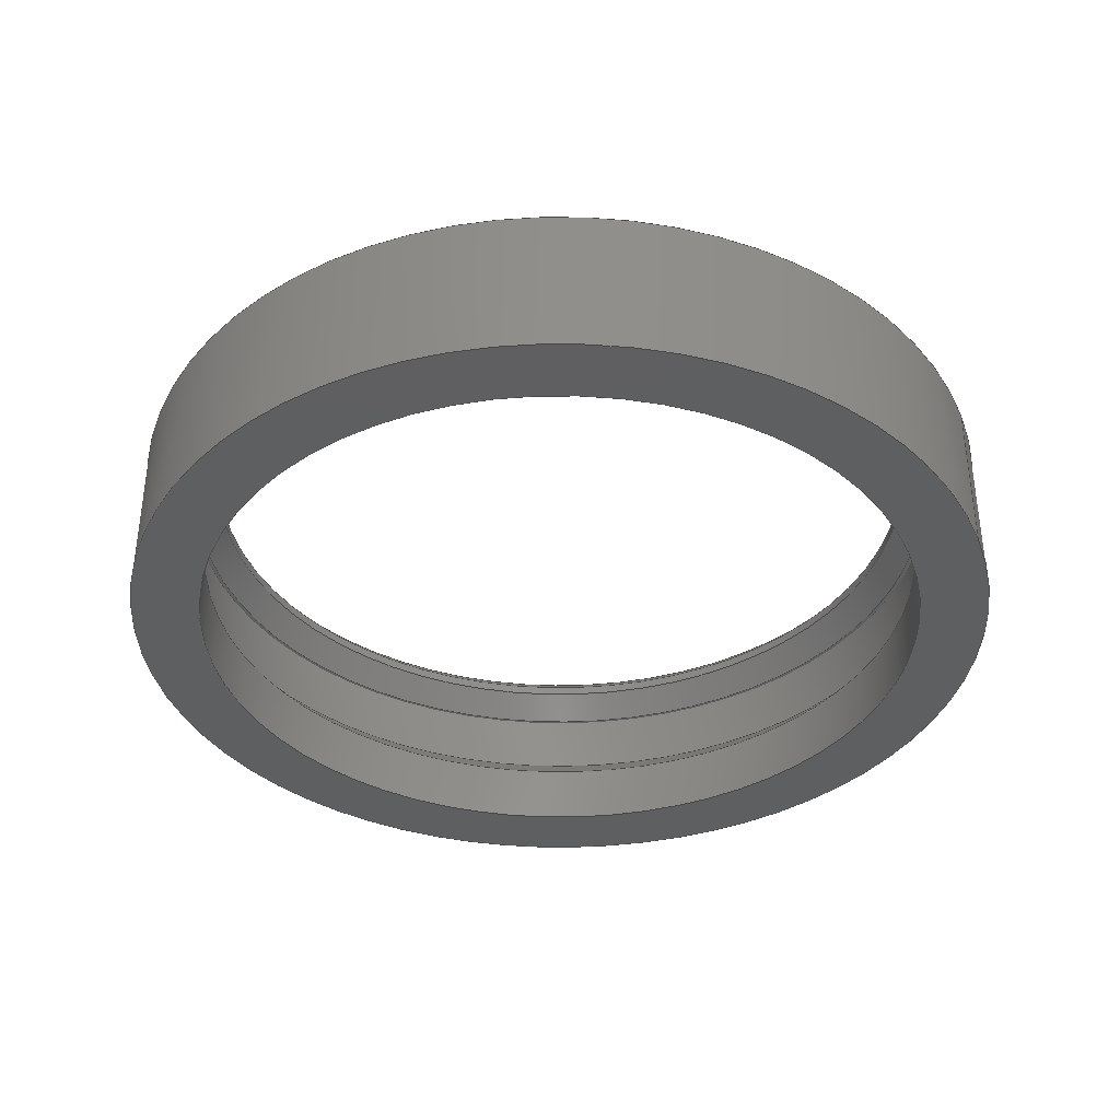
<metadata>
{"format":"step","ext":"step","renderer":"f3d","projection":"perspective","resolution":1024,"background":"white","views":[{"elev":-37.2,"azim":-158.7,"up":"+Y"}]}
</metadata>
<code>
ISO-10303-21;
DATA;
#1=MECHANICAL_DESIGN_GEOMETRIC_PRESENTATION_REPRESENTATION('',(#4),#404);
#2=SHAPE_REPRESENTATION_RELATIONSHIP('SRR','None',#411,#3);
#3=ADVANCED_BREP_SHAPE_REPRESENTATION('',(#5),#403);
#4=STYLED_ITEM('',(#421),#5);
#5=MANIFOLD_SOLID_BREP('Solid1',#217);
#6=FACE_BOUND('',#45,.T.);
#7=FACE_BOUND('',#50,.T.);
#8=FACE_BOUND('',#52,.T.);
#9=FACE_BOUND('',#54,.T.);
#10=CONICAL_SURFACE('',#247,36.47,0.7854);
#11=CONICAL_SURFACE('',#254,37.32,0.7854);
#12=CONICAL_SURFACE('',#264,41.5,0.7854);
#13=CONICAL_SURFACE('',#265,36.97,0.6747);
#14=ELLIPSE('',#243,115.8,43);
#15=ELLIPSE('',#245,115.8,43);
#16=PLANE('',#240);
#17=PLANE('',#242);
#18=PLANE('',#244);
#19=PLANE('',#246);
#20=PLANE('',#250);
#21=PLANE('',#258);
#22=PLANE('',#262);
#23=FACE_OUTER_BOUND('',#38,.T.);
#24=FACE_OUTER_BOUND('',#39,.T.);
#25=FACE_OUTER_BOUND('',#40,.T.);
#26=FACE_OUTER_BOUND('',#41,.T.);
#27=FACE_OUTER_BOUND('',#42,.T.);
#28=FACE_OUTER_BOUND('',#43,.T.);
#29=FACE_OUTER_BOUND('',#44,.T.);
#30=FACE_OUTER_BOUND('',#46,.T.);
#31=FACE_OUTER_BOUND('',#47,.T.);
#32=FACE_OUTER_BOUND('',#48,.T.);
#33=FACE_OUTER_BOUND('',#49,.T.);
#34=FACE_OUTER_BOUND('',#51,.T.);
#35=FACE_OUTER_BOUND('',#53,.T.);
#36=FACE_OUTER_BOUND('',#55,.T.);
#37=FACE_OUTER_BOUND('',#56,.T.);
#38=EDGE_LOOP('',(#142,#143,#144,#145));
#39=EDGE_LOOP('',(#146,#147,#148,#149));
#40=EDGE_LOOP('',(#150,#151,#152,#153));
#41=EDGE_LOOP('',(#154,#155,#156,#157));
#42=EDGE_LOOP('',(#158,#159,#160));
#43=EDGE_LOOP('',(#161,#162,#163,#164));
#44=EDGE_LOOP('',(#165));
#45=EDGE_LOOP('',(#166));
#46=EDGE_LOOP('',(#167,#168,#169,#170));
#47=EDGE_LOOP('',(#171,#172,#173,#174));
#48=EDGE_LOOP('',(#175,#176,#177,#178));
#49=EDGE_LOOP('',(#179));
#50=EDGE_LOOP('',(#180));
#51=EDGE_LOOP('',(#181,#182,#183,#184));
#52=EDGE_LOOP('',(#185,#186,#187));
#53=EDGE_LOOP('',(#188));
#54=EDGE_LOOP('',(#189));
#55=EDGE_LOOP('',(#190,#191,#192,#193));
#56=EDGE_LOOP('',(#194,#195,#196,#197));
#57=LINE('',#345,#71);
#58=LINE('',#352,#72);
#59=LINE('',#354,#73);
#60=LINE('',#355,#74);
#61=LINE('',#360,#75);
#62=LINE('',#361,#76);
#63=LINE('',#364,#77);
#64=LINE('',#370,#78);
#65=LINE('',#377,#79);
#66=LINE('',#382,#80);
#67=LINE('',#386,#81);
#68=LINE('',#392,#82);
#69=LINE('',#398,#83);
#70=LINE('',#400,#84);
#71=VECTOR('',#272,38.37);
#72=VECTOR('',#279,10);
#73=VECTOR('',#280,10);
#74=VECTOR('',#281,10);
#75=VECTOR('',#286,10);
#76=VECTOR('',#287,10);
#77=VECTOR('',#292,10);
#78=VECTOR('',#299,36.47);
#79=VECTOR('',#308,35.97);
#80=VECTOR('',#315,37.32);
#81=VECTOR('',#320,36.27);
#82=VECTOR('',#327,43);
#83=VECTOR('',#336,41.5);
#84=VECTOR('',#339,36.97);
#85=CIRCLE('',#238,38.37);
#86=CIRCLE('',#239,38.37);
#87=CIRCLE('',#241,43);
#88=CIRCLE('',#248,35.97);
#89=CIRCLE('',#249,36.97);
#90=CIRCLE('',#251,40);
#91=CIRCLE('',#253,35.97);
#92=CIRCLE('',#255,36.27);
#93=CIRCLE('',#257,36.27);
#94=CIRCLE('',#259,43);
#95=CIRCLE('',#261,43);
#96=CIRCLE('',#263,37.97);
#97=VERTEX_POINT('',#342);
#98=VERTEX_POINT('',#344);
#99=VERTEX_POINT('',#348);
#100=VERTEX_POINT('',#349);
#101=VERTEX_POINT('',#351);
#102=VERTEX_POINT('',#353);
#103=VERTEX_POINT('',#357);
#104=VERTEX_POINT('',#359);
#105=VERTEX_POINT('',#367);
#106=VERTEX_POINT('',#369);
#107=VERTEX_POINT('',#373);
#108=VERTEX_POINT('',#376);
#109=VERTEX_POINT('',#380);
#110=VERTEX_POINT('',#384);
#111=VERTEX_POINT('',#388);
#112=VERTEX_POINT('',#391);
#113=VERTEX_POINT('',#395);
#114=EDGE_CURVE('',#97,#97,#85,.T.);
#115=EDGE_CURVE('',#97,#98,#57,.T.);
#116=EDGE_CURVE('',#98,#98,#86,.T.);
#117=EDGE_CURVE('',#99,#100,#87,.T.);
#118=EDGE_CURVE('',#101,#99,#58,.T.);
#119=EDGE_CURVE('',#102,#101,#59,.T.);
#120=EDGE_CURVE('',#102,#100,#60,.T.);
#121=EDGE_CURVE('',#100,#103,#14,.T.);
#122=EDGE_CURVE('',#102,#104,#61,.T.);
#123=EDGE_CURVE('',#104,#103,#62,.T.);
#124=EDGE_CURVE('',#103,#99,#15,.T.);
#125=EDGE_CURVE('',#101,#104,#63,.T.);
#126=EDGE_CURVE('',#105,#105,#88,.T.);
#127=EDGE_CURVE('',#105,#106,#64,.T.);
#128=EDGE_CURVE('',#106,#106,#89,.T.);
#129=EDGE_CURVE('',#107,#107,#90,.T.);
#130=EDGE_CURVE('',#105,#108,#65,.T.);
#131=EDGE_CURVE('',#108,#108,#91,.T.);
#132=EDGE_CURVE('',#109,#109,#92,.T.);
#133=EDGE_CURVE('',#109,#98,#66,.T.);
#134=EDGE_CURVE('',#110,#110,#93,.T.);
#135=EDGE_CURVE('',#110,#109,#67,.T.);
#136=EDGE_CURVE('',#111,#111,#94,.T.);
#137=EDGE_CURVE('',#111,#112,#68,.T.);
#138=EDGE_CURVE('',#112,#112,#95,.T.);
#139=EDGE_CURVE('',#113,#113,#96,.T.);
#140=EDGE_CURVE('',#112,#107,#69,.T.);
#141=EDGE_CURVE('',#108,#113,#70,.T.);
#142=ORIENTED_EDGE('',*,*,#114,.F.);
#143=ORIENTED_EDGE('',*,*,#115,.T.);
#144=ORIENTED_EDGE('',*,*,#116,.F.);
#145=ORIENTED_EDGE('',*,*,#115,.F.);
#146=ORIENTED_EDGE('',*,*,#117,.F.);
#147=ORIENTED_EDGE('',*,*,#118,.F.);
#148=ORIENTED_EDGE('',*,*,#119,.F.);
#149=ORIENTED_EDGE('',*,*,#120,.T.);
#150=ORIENTED_EDGE('',*,*,#121,.F.);
#151=ORIENTED_EDGE('',*,*,#120,.F.);
#152=ORIENTED_EDGE('',*,*,#122,.T.);
#153=ORIENTED_EDGE('',*,*,#123,.T.);
#154=ORIENTED_EDGE('',*,*,#124,.F.);
#155=ORIENTED_EDGE('',*,*,#123,.F.);
#156=ORIENTED_EDGE('',*,*,#125,.F.);
#157=ORIENTED_EDGE('',*,*,#118,.T.);
#158=ORIENTED_EDGE('',*,*,#119,.T.);
#159=ORIENTED_EDGE('',*,*,#125,.T.);
#160=ORIENTED_EDGE('',*,*,#122,.F.);
#161=ORIENTED_EDGE('',*,*,#126,.T.);
#162=ORIENTED_EDGE('',*,*,#127,.T.);
#163=ORIENTED_EDGE('',*,*,#128,.T.);
#164=ORIENTED_EDGE('',*,*,#127,.F.);
#165=ORIENTED_EDGE('',*,*,#129,.F.);
#166=ORIENTED_EDGE('',*,*,#128,.F.);
#167=ORIENTED_EDGE('',*,*,#126,.F.);
#168=ORIENTED_EDGE('',*,*,#130,.T.);
#169=ORIENTED_EDGE('',*,*,#131,.F.);
#170=ORIENTED_EDGE('',*,*,#130,.F.);
#171=ORIENTED_EDGE('',*,*,#132,.T.);
#172=ORIENTED_EDGE('',*,*,#133,.T.);
#173=ORIENTED_EDGE('',*,*,#116,.T.);
#174=ORIENTED_EDGE('',*,*,#133,.F.);
#175=ORIENTED_EDGE('',*,*,#134,.F.);
#176=ORIENTED_EDGE('',*,*,#135,.T.);
#177=ORIENTED_EDGE('',*,*,#132,.F.);
#178=ORIENTED_EDGE('',*,*,#135,.F.);
#179=ORIENTED_EDGE('',*,*,#136,.F.);
#180=ORIENTED_EDGE('',*,*,#134,.T.);
#181=ORIENTED_EDGE('',*,*,#136,.T.);
#182=ORIENTED_EDGE('',*,*,#137,.T.);
#183=ORIENTED_EDGE('',*,*,#138,.F.);
#184=ORIENTED_EDGE('',*,*,#137,.F.);
#185=ORIENTED_EDGE('',*,*,#121,.T.);
#186=ORIENTED_EDGE('',*,*,#124,.T.);
#187=ORIENTED_EDGE('',*,*,#117,.T.);
#188=ORIENTED_EDGE('',*,*,#114,.T.);
#189=ORIENTED_EDGE('',*,*,#139,.F.);
#190=ORIENTED_EDGE('',*,*,#138,.T.);
#191=ORIENTED_EDGE('',*,*,#140,.T.);
#192=ORIENTED_EDGE('',*,*,#129,.T.);
#193=ORIENTED_EDGE('',*,*,#140,.F.);
#194=ORIENTED_EDGE('',*,*,#131,.T.);
#195=ORIENTED_EDGE('',*,*,#141,.T.);
#196=ORIENTED_EDGE('',*,*,#139,.T.);
#197=ORIENTED_EDGE('',*,*,#141,.F.);
#198=CYLINDRICAL_SURFACE('',#237,38.37);
#199=CYLINDRICAL_SURFACE('',#252,35.97);
#200=CYLINDRICAL_SURFACE('',#256,36.27);
#201=CYLINDRICAL_SURFACE('',#260,43);
#202=ADVANCED_FACE('',(#23),#198,.F.);
#203=ADVANCED_FACE('',(#24),#16,.F.);
#204=ADVANCED_FACE('',(#25),#17,.F.);
#205=ADVANCED_FACE('',(#26),#18,.F.);
#206=ADVANCED_FACE('',(#27),#19,.T.);
#207=ADVANCED_FACE('',(#28),#10,.F.);
#208=ADVANCED_FACE('',(#29,#6),#20,.F.);
#209=ADVANCED_FACE('',(#30),#199,.F.);
#210=ADVANCED_FACE('',(#31),#11,.F.);
#211=ADVANCED_FACE('',(#32),#200,.F.);
#212=ADVANCED_FACE('',(#33,#7),#21,.T.);
#213=ADVANCED_FACE('',(#34,#8),#201,.T.);
#214=ADVANCED_FACE('',(#35,#9),#22,.T.);
#215=ADVANCED_FACE('',(#36),#12,.T.);
#216=ADVANCED_FACE('',(#37),#13,.F.);
#217=CLOSED_SHELL('',(#202,#203,#204,#205,#206,#207,#208,#209,#210,#211,
#212,#213,#214,#215,#216));
#218=DERIVED_UNIT_ELEMENT(#220,1);
#219=DERIVED_UNIT_ELEMENT(#406,3);
#220=(
MASS_UNIT()
NAMED_UNIT(*)
SI_UNIT($,.GRAM.)
);
#221=DERIVED_UNIT((#218,#219));
#222=MEASURE_REPRESENTATION_ITEM('density measure',
POSITIVE_RATIO_MEASURE(1),#221);
#223=PROPERTY_DEFINITION_REPRESENTATION(#228,#225);
#224=PROPERTY_DEFINITION_REPRESENTATION(#229,#226);
#225=REPRESENTATION('material name',(#227),#403);
#226=REPRESENTATION('density',(#222),#403);
#227=DESCRIPTIVE_REPRESENTATION_ITEM('Generic','Generic');
#228=PROPERTY_DEFINITION('material property','material name',#413);
#229=PROPERTY_DEFINITION('material property','density of part',#413);
#230=DATE_TIME_ROLE('creation_date');
#231=APPLIED_DATE_AND_TIME_ASSIGNMENT(#232,#230,(#413));
#232=DATE_AND_TIME(#233,#234);
#233=CALENDAR_DATE(2023,3,4);
#234=LOCAL_TIME(0,0,0,#235);
#235=COORDINATED_UNIVERSAL_TIME_OFFSET(0,0,.BEHIND.);
#236=AXIS2_PLACEMENT_3D('placement',#340,#266,#267);
#237=AXIS2_PLACEMENT_3D('',#341,#268,#269);
#238=AXIS2_PLACEMENT_3D('',#343,#270,#271);
#239=AXIS2_PLACEMENT_3D('',#346,#273,#274);
#240=AXIS2_PLACEMENT_3D('',#347,#275,#276);
#241=AXIS2_PLACEMENT_3D('',#350,#277,#278);
#242=AXIS2_PLACEMENT_3D('',#356,#282,#283);
#243=AXIS2_PLACEMENT_3D('',#358,#284,#285);
#244=AXIS2_PLACEMENT_3D('',#362,#288,#289);
#245=AXIS2_PLACEMENT_3D('',#363,#290,#291);
#246=AXIS2_PLACEMENT_3D('',#365,#293,#294);
#247=AXIS2_PLACEMENT_3D('',#366,#295,#296);
#248=AXIS2_PLACEMENT_3D('',#368,#297,#298);
#249=AXIS2_PLACEMENT_3D('',#371,#300,#301);
#250=AXIS2_PLACEMENT_3D('',#372,#302,#303);
#251=AXIS2_PLACEMENT_3D('',#374,#304,#305);
#252=AXIS2_PLACEMENT_3D('',#375,#306,#307);
#253=AXIS2_PLACEMENT_3D('',#378,#309,#310);
#254=AXIS2_PLACEMENT_3D('',#379,#311,#312);
#255=AXIS2_PLACEMENT_3D('',#381,#313,#314);
#256=AXIS2_PLACEMENT_3D('',#383,#316,#317);
#257=AXIS2_PLACEMENT_3D('',#385,#318,#319);
#258=AXIS2_PLACEMENT_3D('',#387,#321,#322);
#259=AXIS2_PLACEMENT_3D('',#389,#323,#324);
#260=AXIS2_PLACEMENT_3D('',#390,#325,#326);
#261=AXIS2_PLACEMENT_3D('',#393,#328,#329);
#262=AXIS2_PLACEMENT_3D('',#394,#330,#331);
#263=AXIS2_PLACEMENT_3D('',#396,#332,#333);
#264=AXIS2_PLACEMENT_3D('',#397,#334,#335);
#265=AXIS2_PLACEMENT_3D('',#399,#337,#338);
#266=DIRECTION('axis',(0,0,1));
#267=DIRECTION('refdir',(1,0,0));
#268=DIRECTION('center_axis',(-1.48e-15,1,0));
#269=DIRECTION('ref_axis',(1,1.48e-15,3.396e-16));
#270=DIRECTION('center_axis',(1.138e-15,-1,-3.987e-16));
#271=DIRECTION('ref_axis',(1,1.48e-15,3.396e-16));
#272=DIRECTION('',(1.48e-15,-1,0));
#273=DIRECTION('center_axis',(-1.138e-15,1,3.987e-16));
#274=DIRECTION('ref_axis',(1,1.138e-15,3.396e-16));
#275=DIRECTION('center_axis',(1.26e-15,-1,-3.987e-16));
#276=DIRECTION('ref_axis',(1,1.26e-15,3.396e-16));
#277=DIRECTION('center_axis',(1.26e-15,-1,-3.987e-16));
#278=DIRECTION('ref_axis',(1,1.26e-15,2.841e-16));
#279=DIRECTION('',(-3.396e-16,-3.987e-16,1));
#280=DIRECTION('',(1,1.26e-15,3.396e-16));
#281=DIRECTION('',(-3.396e-16,-3.987e-16,1));
#282=DIRECTION('center_axis',(-0.9285,0.3714,-1.673e-16));
#283=DIRECTION('ref_axis',(-0.3714,-0.9285,-4.963e-16));
#284=DIRECTION('center_axis',(-0.9285,0.3714,-1.673e-16));
#285=DIRECTION('ref_axis',(0.3714,0.9285,4.757e-16));
#286=DIRECTION('',(0.3714,0.9285,4.963e-16));
#287=DIRECTION('',(-3.396e-16,-3.987e-16,1));
#288=DIRECTION('center_axis',(0.9285,0.3714,4.634e-16));
#289=DIRECTION('ref_axis',(-0.3714,0.9285,2.44e-16));
#290=DIRECTION('center_axis',(0.9285,0.3714,4.634e-16));
#291=DIRECTION('ref_axis',(0.3714,-0.9285,-2.647e-16));
#292=DIRECTION('',(-0.3714,0.9285,2.44e-16));
#293=DIRECTION('center_axis',(-3.396e-16,-3.987e-16,
1));
#294=DIRECTION('ref_axis',(-1.26e-15,1,3.987e-16));
#295=DIRECTION('center_axis',(-1.138e-15,1,3.987e-16));
#296=DIRECTION('ref_axis',(1,1.138e-15,3.396e-16));
#297=DIRECTION('center_axis',(1.138e-15,-1,-3.987e-16));
#298=DIRECTION('ref_axis',(1,1.138e-15,3.396e-16));
#299=DIRECTION('',(-0.7071,0.7071,1.284e-16));
#300=DIRECTION('center_axis',(-1.138e-15,1,3.987e-16));
#301=DIRECTION('ref_axis',(1,1.138e-15,3.396e-16));
#302=DIRECTION('center_axis',(1.138e-15,-1,-3.987e-16));
#303=DIRECTION('ref_axis',(1,1.138e-15,2.841e-16));
#304=DIRECTION('center_axis',(1.138e-15,-1,-3.987e-16));
#305=DIRECTION('ref_axis',(1,1.138e-15,2.841e-16));
#306=DIRECTION('center_axis',(1.138e-15,-1,-3.987e-16));
#307=DIRECTION('ref_axis',(1,1.138e-15,3.396e-16));
#308=DIRECTION('',(1.138e-15,-1,-3.987e-16));
#309=DIRECTION('center_axis',(-1.138e-15,1,3.987e-16));
#310=DIRECTION('ref_axis',(1,1.138e-15,3.396e-16));
#311=DIRECTION('center_axis',(-1.138e-15,1,3.987e-16));
#312=DIRECTION('ref_axis',(1,1.138e-15,3.396e-16));
#313=DIRECTION('center_axis',(1.138e-15,-1,-3.987e-16));
#314=DIRECTION('ref_axis',(1,1.138e-15,3.396e-16));
#315=DIRECTION('',(-0.7071,0.7071,1.284e-16));
#316=DIRECTION('center_axis',(-1.138e-15,1,3.987e-16));
#317=DIRECTION('ref_axis',(1,1.138e-15,3.396e-16));
#318=DIRECTION('center_axis',(-1.138e-15,1,3.987e-16));
#319=DIRECTION('ref_axis',(1,1.138e-15,3.396e-16));
#320=DIRECTION('',(-1.138e-15,1,3.987e-16));
#321=DIRECTION('center_axis',(1.138e-15,-1,-3.987e-16));
#322=DIRECTION('ref_axis',(1,1.138e-15,2.841e-16));
#323=DIRECTION('center_axis',(-1.138e-15,1,3.987e-16));
#324=DIRECTION('ref_axis',(1,1.138e-15,2.841e-16));
#325=DIRECTION('center_axis',(1.138e-15,-1,-3.987e-16));
#326=DIRECTION('ref_axis',(1,1.138e-15,2.841e-16));
#327=DIRECTION('',(-1.138e-15,1,3.987e-16));
#328=DIRECTION('center_axis',(-1.138e-15,1,3.987e-16));
#329=DIRECTION('ref_axis',(1,1.138e-15,2.841e-16));
#330=DIRECTION('center_axis',(1.138e-15,-1,-3.987e-16));
#331=DIRECTION('ref_axis',(1,1.138e-15,2.841e-16));
#332=DIRECTION('center_axis',(1.138e-15,-1,-3.987e-16));
#333=DIRECTION('ref_axis',(1,1.138e-15,3.396e-16));
#334=DIRECTION('center_axis',(1.138e-15,-1,-3.987e-16));
#335=DIRECTION('ref_axis',(1,1.138e-15,2.841e-16));
#336=DIRECTION('',(0.7071,0.7071,5.694e-16));
#337=DIRECTION('center_axis',(1.138e-15,-1,-3.987e-16));
#338=DIRECTION('ref_axis',(1,1.138e-15,3.396e-16));
#339=DIRECTION('',(-0.6247,-0.7809,-6e-16));
#340=CARTESIAN_POINT('',(0,0,0));
#341=CARTESIAN_POINT('Origin',(-0.7098,-319.4,568.2));
#342=CARTESIAN_POINT('',(-39.08,-313.4,568.2));
#343=CARTESIAN_POINT('Origin',(-0.7098,-313.4,568.2));
#344=CARTESIAN_POINT('',(-39.08,-319.4,568.2));
#345=CARTESIAN_POINT('',(-39.08,-319.4,568.2));
#346=CARTESIAN_POINT('Origin',(-0.7098,-319.4,568.2));
#347=CARTESIAN_POINT('Origin',(-2.718,-317.3,609.5));
#348=CARTESIAN_POINT('',(1.282,-317.3,611.2));
#349=CARTESIAN_POINT('',(-2.718,-317.3,611.2));
#350=CARTESIAN_POINT('Origin',(-0.7098,-317.3,568.2));
#351=CARTESIAN_POINT('',(1.282,-317.3,609.5));
#352=CARTESIAN_POINT('',(1.282,-317.3,609.5));
#353=CARTESIAN_POINT('',(-2.718,-317.3,609.5));
#354=CARTESIAN_POINT('',(-0.7183,-317.3,609.5));
#355=CARTESIAN_POINT('',(-2.718,-317.3,609.5));
#356=CARTESIAN_POINT('Origin',(-0.7183,-312.3,609.5));
#357=CARTESIAN_POINT('',(-0.7183,-312.3,611.2));
#358=CARTESIAN_POINT('Origin',(-0.7098,-312.3,568.2));
#359=CARTESIAN_POINT('',(-0.7183,-312.3,609.5));
#360=CARTESIAN_POINT('',(-2.718,-317.3,609.5));
#361=CARTESIAN_POINT('',(-0.7183,-312.3,609.5));
#362=CARTESIAN_POINT('Origin',(1.282,-317.3,609.5));
#363=CARTESIAN_POINT('Origin',(-0.7098,-312.3,568.2));
#364=CARTESIAN_POINT('',(1.282,-317.3,609.5));
#365=CARTESIAN_POINT('Origin',(-0.7183,-314.8,609.5));
#366=CARTESIAN_POINT('Origin',(-0.7098,-309.5,568.2));
#367=CARTESIAN_POINT('',(-36.68,-310,568.2));
#368=CARTESIAN_POINT('Origin',(-0.7098,-310,568.2));
#369=CARTESIAN_POINT('',(-37.68,-309,568.2));
#370=CARTESIAN_POINT('',(-37.18,-309.5,568.2));
#371=CARTESIAN_POINT('Origin',(-0.7098,-309,568.2));
#372=CARTESIAN_POINT('Origin',(-0.7098,-309,568.2));
#373=CARTESIAN_POINT('',(-40.71,-309,568.2));
#374=CARTESIAN_POINT('Origin',(-0.7098,-309,568.2));
#375=CARTESIAN_POINT('Origin',(-0.7098,-309,568.2));
#376=CARTESIAN_POINT('',(-36.68,-310.9,568.2));
#377=CARTESIAN_POINT('',(-36.68,-309,568.2));
#378=CARTESIAN_POINT('Origin',(-0.7098,-310.9,568.2));
#379=CARTESIAN_POINT('Origin',(-0.7098,-320.5,568.2));
#380=CARTESIAN_POINT('',(-36.98,-321.5,568.2));
#381=CARTESIAN_POINT('Origin',(-0.7098,-321.5,568.2));
#382=CARTESIAN_POINT('',(-38.03,-320.5,568.2));
#383=CARTESIAN_POINT('Origin',(-0.7098,-327.5,568.2));
#384=CARTESIAN_POINT('',(-36.98,-327.5,568.2));
#385=CARTESIAN_POINT('Origin',(-0.7098,-327.5,568.2));
#386=CARTESIAN_POINT('',(-36.98,-327.5,568.2));
#387=CARTESIAN_POINT('Origin',(-0.7098,-327.5,568.2));
#388=CARTESIAN_POINT('',(-43.71,-327.5,568.2));
#389=CARTESIAN_POINT('Origin',(-0.7098,-327.5,568.2));
#390=CARTESIAN_POINT('Origin',(-0.7098,-321.5,568.2));
#391=CARTESIAN_POINT('',(-43.71,-312,568.2));
#392=CARTESIAN_POINT('',(-43.71,-321.5,568.2));
#393=CARTESIAN_POINT('Origin',(-0.7098,-312,568.2));
#394=CARTESIAN_POINT('Origin',(-0.7098,-313.4,568.2));
#395=CARTESIAN_POINT('',(-38.68,-313.4,568.2));
#396=CARTESIAN_POINT('Origin',(-0.7098,-313.4,568.2));
#397=CARTESIAN_POINT('Origin',(-0.7098,-310.5,568.2));
#398=CARTESIAN_POINT('',(-42.21,-310.5,568.2));
#399=CARTESIAN_POINT('Origin',(-0.7098,-312.2,568.2));
#400=CARTESIAN_POINT('',(-37.68,-312.2,568.2));
#401=UNCERTAINTY_MEASURE_WITH_UNIT(LENGTH_MEASURE(0.01),#405,
'DISTANCE_ACCURACY_VALUE',
'Maximum model space distance between geometric entities at asserted c
onnectivities');
#402=UNCERTAINTY_MEASURE_WITH_UNIT(LENGTH_MEASURE(0.01),#405,
'DISTANCE_ACCURACY_VALUE',
'Maximum model space distance between geometric entities at asserted c
onnectivities');
#403=(
GEOMETRIC_REPRESENTATION_CONTEXT(3)
GLOBAL_UNCERTAINTY_ASSIGNED_CONTEXT((#401))
GLOBAL_UNIT_ASSIGNED_CONTEXT((#405,#407,#408))
REPRESENTATION_CONTEXT('','3D')
);
#404=(
GEOMETRIC_REPRESENTATION_CONTEXT(3)
GLOBAL_UNCERTAINTY_ASSIGNED_CONTEXT((#402))
GLOBAL_UNIT_ASSIGNED_CONTEXT((#405,#407,#408))
REPRESENTATION_CONTEXT('','3D')
);
#405=(
LENGTH_UNIT()
NAMED_UNIT(*)
SI_UNIT(.MILLI.,.METRE.)
);
#406=(
LENGTH_UNIT()
NAMED_UNIT(*)
SI_UNIT(.CENTI.,.METRE.)
);
#407=(
NAMED_UNIT(*)
PLANE_ANGLE_UNIT()
SI_UNIT($,.RADIAN.)
);
#408=(
NAMED_UNIT(*)
SI_UNIT($,.STERADIAN.)
SOLID_ANGLE_UNIT()
);
#409=SHAPE_DEFINITION_REPRESENTATION(#410,#411);
#410=PRODUCT_DEFINITION_SHAPE('',$,#413);
#411=SHAPE_REPRESENTATION('',(#236),#403);
#412=PRODUCT_DEFINITION_CONTEXT('part definition',#417,'design');
#413=PRODUCT_DEFINITION('c','c',#414,#412);
#414=PRODUCT_DEFINITION_FORMATION('',$,#419);
#415=PRODUCT_RELATED_PRODUCT_CATEGORY('c','c',(#419));
#416=APPLICATION_PROTOCOL_DEFINITION('international standard',
'automotive_design',2009,#417);
#417=APPLICATION_CONTEXT(
'Core Data for Automotive Mechanical Design Process');
#418=PRODUCT_CONTEXT('part definition',#417,'mechanical');
#419=PRODUCT('c','c',$,(#418));
#420=PRESENTATION_STYLE_ASSIGNMENT((#422));
#421=PRESENTATION_STYLE_ASSIGNMENT((#423));
#422=SURFACE_STYLE_USAGE(.BOTH.,#428);
#423=SURFACE_STYLE_USAGE(.BOTH.,#429);
#424=SURFACE_STYLE_RENDERING_WITH_PROPERTIES($,#436,(#426));
#425=SURFACE_STYLE_RENDERING_WITH_PROPERTIES($,#437,(#427));
#426=SURFACE_STYLE_TRANSPARENT(0);
#427=SURFACE_STYLE_TRANSPARENT(0);
#428=SURFACE_SIDE_STYLE('',(#430,#424));
#429=SURFACE_SIDE_STYLE('',(#431,#425));
#430=SURFACE_STYLE_FILL_AREA(#432);
#431=SURFACE_STYLE_FILL_AREA(#433);
#432=FILL_AREA_STYLE('',(#434));
#433=FILL_AREA_STYLE('',(#435));
#434=FILL_AREA_STYLE_COLOUR('',#436);
#435=FILL_AREA_STYLE_COLOUR('',#437);
#436=COLOUR_RGB('',0.749,0.749,0.749);
#437=COLOUR_RGB('',0.5176,0.5176,0.5176);
ENDSEC;
END-ISO-10303-21;

</code>
